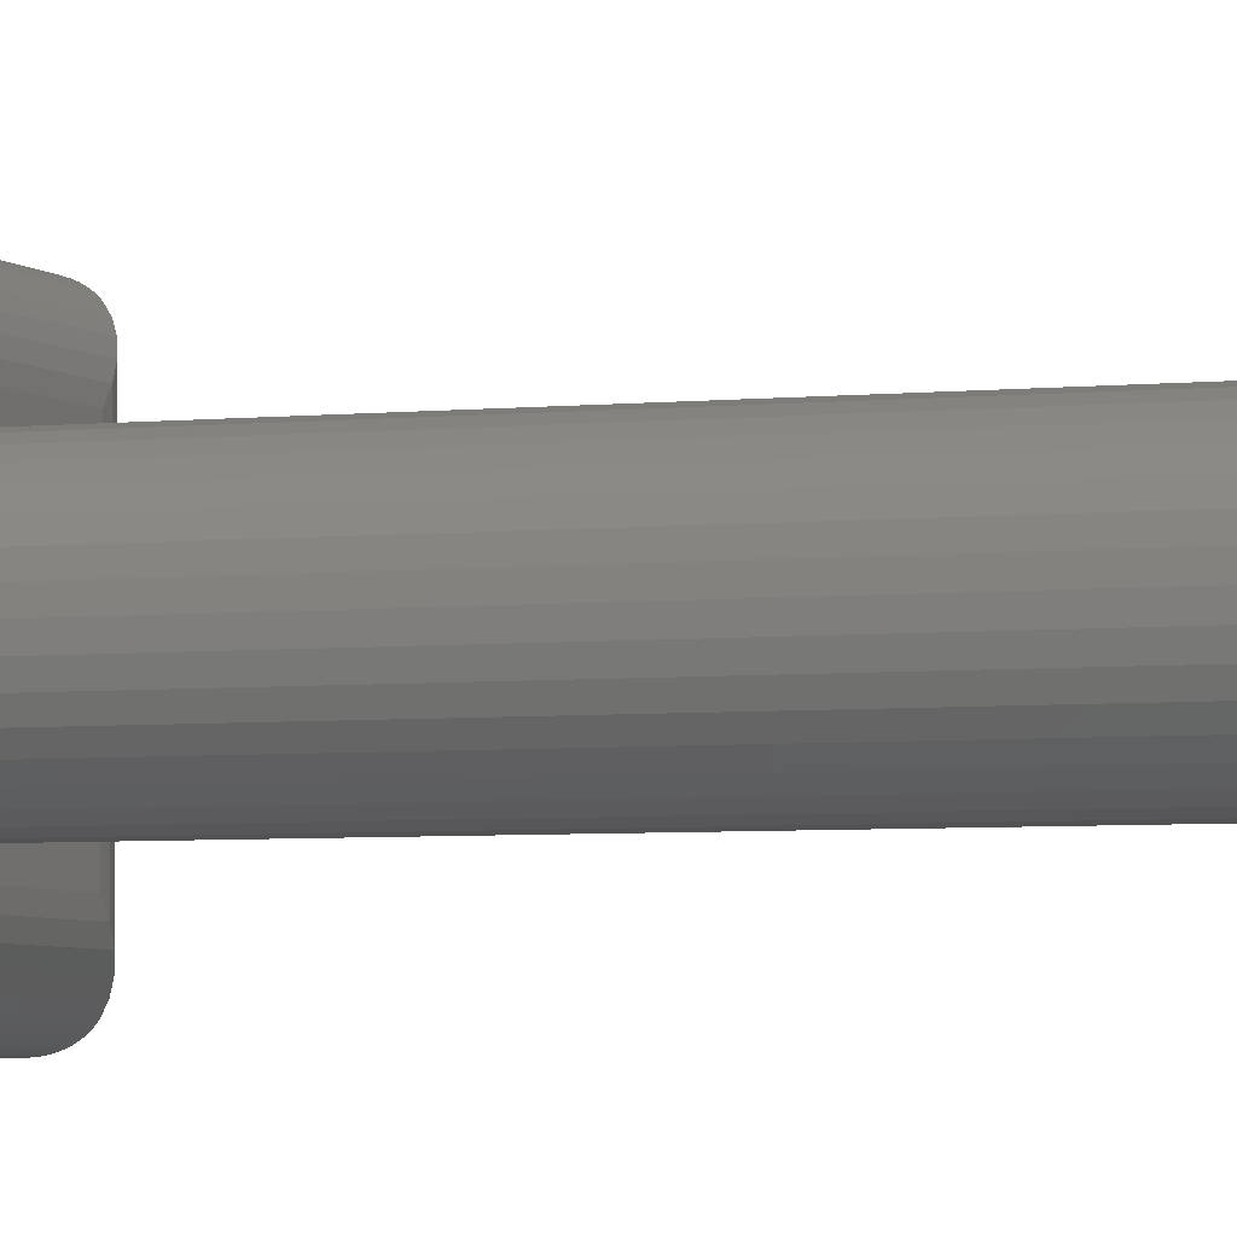
<metadata>
{"format":"stl","ext":"stl","renderer":"f3d","projection":"perspective","resolution":1024,"background":"white","views":[{"elev":-4.0,"azim":111.0,"up":"+Z"}]}
</metadata>
<code>
# stl→obj: 402 verts, 790 faces
v 0.015 -0.22 0.025
v -0.015 -0.22 0.025
v 0.015 -0.22 0.015
v -0.015 -0.22 0.015
v 0 0 0.0125
v 0.002171 -0.15 0.01231
v 0.002171 0 0.01231
v 0.004275 -0.15 0.01175
v 0.004275 0 0.01175
v 0.00625 -0.15 0.01083
v 0.00625 0 0.01083
v 0.008035 -0.15 0.009576
v 0.008035 0 0.009576
v 0.009576 -0.15 0.008035
v 0.009576 0 0.008035
v 0.01083 -0.15 0.00625
v 0.01083 0 0.00625
v 0.01175 -0.15 0.004275
v 0.01175 0 0.004275
v 0.01231 -0.15 0.002171
v 0.01231 0 0.002171
v 0.0125 -0.15 7.654e-19
v 0.0125 0 7.654e-19
v 0.01231 -0.15 -0.002171
v 0.01231 0 -0.002171
v 0.01175 -0.15 -0.004275
v 0.01175 0 -0.004275
v 0.01083 -0.15 -0.00625
v 0.01083 0 -0.00625
v 0.009576 -0.15 -0.008035
v 0.009576 0 -0.008035
v 0.008035 -0.15 -0.009576
v 0.008035 0 -0.009576
v 0.00625 -0.15 -0.01083
v 0.00625 0 -0.01083
v 0.004275 -0.15 -0.01175
v 0.004275 0 -0.01175
v 0.002171 -0.15 -0.01231
v 0.002171 0 -0.01231
v 1.531e-18 -0.15 -0.0125
v 1.531e-18 0 -0.0125
v -0.002171 -0.15 -0.01231
v -0.002171 0 -0.01231
v -0.004275 -0.15 -0.01175
v -0.004275 0 -0.01175
v -0.00625 -0.15 -0.01083
v -0.00625 0 -0.01083
v -0.008035 -0.15 -0.009576
v -0.008035 0 -0.009576
v -0.009576 -0.15 -0.008035
v -0.009576 0 -0.008035
v -0.01083 -0.15 -0.00625
v -0.01083 0 -0.00625
v -0.01175 -0.15 -0.004275
v -0.01175 0 -0.004275
v -0.01231 -0.15 -0.002171
v -0.01231 0 -0.002171
v -0.0125 -0.15 -2.296e-18
v -0.0125 0 -2.296e-18
v -0.01231 -0.15 0.002171
v -0.01231 0 0.002171
v -0.01175 -0.15 0.004275
v -0.01175 0 0.004275
v -0.01083 -0.15 0.00625
v -0.01083 0 0.00625
v -0.009576 -0.15 0.008035
v -0.009576 0 0.008035
v -0.008035 -0.15 0.009576
v -0.008035 0 0.009576
v -0.00625 -0.15 0.01083
v -0.00625 0 0.01083
v -0.004275 -0.15 0.01175
v -0.004275 0 0.01175
v -0.002171 -0.15 0.01231
v -0.002171 0 0.01231
v 0 -0.15 0.0125
v 0 0 0
v -3.062e-18 0 0.0125
v 0.025 -0.1783 0.01485
v 0.025 -0.1766 0.0144
v 0.025 -0.16 0.025
v 0.025 -0.175 0.01366
v 0.025 -0.1736 0.01266
v 0.025 -0.1723 0.01143
v 0.025 -0.1713 0.01
v 0.025 -0.1706 0.00842
v 0.025 -0.1702 -0.006736
v 0.025 -0.1706 -0.00842
v 0.025 -0.16 -0.025
v 0.025 -0.1713 -0.01
v 0.025 -0.1723 -0.01143
v 0.025 -0.1736 -0.01266
v 0.025 -0.175 -0.01366
v 0.025 -0.1766 -0.0144
v 0.025 -0.21 0.025
v 0.025 -0.21 0.015
v 0.025 -0.18 0.015
v 0.025 -0.1702 0.006736
v 0.025 -0.17 0.005
v 0.025 -0.17 -0.005
v 0.025 -0.21 -0.015
v 0.025 -0.21 -0.025
v 0.025 -0.18 -0.015
v 0.025 -0.1783 -0.01485
v 0.00171 -0.2097 0.025
v 0.0025 -0.2093 0.025
v 0.003214 -0.2088 0.025
v -0.00383 -0.2018 0.025
v -0.003214 -0.2012 0.025
v -0.025 -0.16 0.025
v 0.0008682 -0.2001 0.025
v 6.939e-18 -0.2 0.025
v -0.0008682 -0.2001 0.025
v 0.00171 -0.2003 0.025
v 0.0025 -0.2007 0.025
v 0.003214 -0.2012 0.025
v 0.0008682 -0.2099 0.025
v 6.939e-18 -0.21 0.025
v -0.0008682 -0.2099 0.025
v -0.00171 -0.2097 0.025
v -0.0025 -0.2007 0.025
v -0.00171 -0.2003 0.025
v 0.004924 -0.2041 0.025
v 0.005 -0.205 0.025
v 0.004924 -0.2059 0.025
v 0.02485 -0.2117 0.025
v 0.004698 -0.2067 0.025
v 0.0244 -0.2134 0.025
v 0.02 -0.2187 0.025
v 0.02143 -0.2177 0.025
v 0.00433 -0.2075 0.025
v 0.02266 -0.2164 0.025
v 0.02366 -0.215 0.025
v 0.00383 -0.2082 0.025
v 0.01674 -0.2198 0.025
v 0.01842 -0.2194 0.025
v 0.00383 -0.2018 0.025
v 0.00433 -0.2025 0.025
v 0.004698 -0.2033 0.025
v -0.0025 -0.2093 0.025
v -0.003214 -0.2088 0.025
v -0.01674 -0.2198 0.025
v -0.00383 -0.2082 0.025
v -0.01842 -0.2194 0.025
v -0.00433 -0.2075 0.025
v -0.02 -0.2187 0.025
v -0.0244 -0.2134 0.025
v -0.004698 -0.2067 0.025
v -0.02485 -0.2117 0.025
v -0.004924 -0.2059 0.025
v -0.025 -0.21 0.025
v -0.005 -0.205 0.025
v -0.004924 -0.2041 0.025
v -0.004698 -0.2033 0.025
v -0.00433 -0.2025 0.025
v -0.02366 -0.215 0.025
v -0.02266 -0.2164 0.025
v -0.02143 -0.2177 0.025
v -0.025 -0.1702 0.006736
v -0.025 -0.1706 0.00842
v -0.025 -0.1713 0.01
v -0.025 -0.1723 0.01143
v -0.025 -0.1736 0.01266
v -0.025 -0.175 0.01366
v -0.025 -0.1766 0.0144
v -0.025 -0.1783 -0.01485
v -0.025 -0.1766 -0.0144
v -0.025 -0.16 -0.025
v -0.025 -0.175 -0.01366
v -0.025 -0.1736 -0.01266
v -0.025 -0.1723 -0.01143
v -0.025 -0.1713 -0.01
v -0.025 -0.1706 -0.00842
v -0.025 -0.21 0.015
v -0.025 -0.18 0.015
v -0.025 -0.1783 0.01485
v -0.025 -0.21 -0.025
v -0.025 -0.21 -0.015
v -0.025 -0.18 -0.015
v -0.025 -0.1702 -0.006736
v -0.025 -0.17 -0.005
v -0.025 -0.17 0.005
v -0.0008682 -0.2001 -0.025
v -0.00171 -0.2003 -0.025
v -0.0025 -0.2007 -0.025
v -0.003214 -0.2012 -0.025
v -0.00171 -0.2097 -0.025
v -0.015 -0.22 -0.025
v -0.0025 -0.2093 -0.025
v -0.003214 -0.2088 -0.025
v -0.0008682 -0.2099 -0.025
v 6.939e-18 -0.21 -0.025
v 0.015 -0.22 -0.025
v 0.0008682 -0.2099 -0.025
v 0.00171 -0.2097 -0.025
v 0.00383 -0.2018 -0.025
v 0.003214 -0.2012 -0.025
v 0.0025 -0.2007 -0.025
v 0.00171 -0.2003 -0.025
v 0.0008682 -0.2001 -0.025
v 6.939e-18 -0.2 -0.025
v -0.00383 -0.2018 -0.025
v -0.00433 -0.2025 -0.025
v -0.004698 -0.2033 -0.025
v -0.004924 -0.2041 -0.025
v -0.00383 -0.2082 -0.025
v -0.01674 -0.2198 -0.025
v -0.00433 -0.2075 -0.025
v -0.01842 -0.2194 -0.025
v -0.02 -0.2187 -0.025
v -0.005 -0.205 -0.025
v -0.004924 -0.2059 -0.025
v -0.02485 -0.2117 -0.025
v -0.004698 -0.2067 -0.025
v -0.0244 -0.2134 -0.025
v -0.02143 -0.2177 -0.025
v -0.02266 -0.2164 -0.025
v -0.02366 -0.215 -0.025
v 0.0025 -0.2093 -0.025
v 0.003214 -0.2088 -0.025
v 0.01674 -0.2198 -0.025
v 0.00383 -0.2082 -0.025
v 0.01842 -0.2194 -0.025
v 0.00433 -0.2075 -0.025
v 0.02 -0.2187 -0.025
v 0.0244 -0.2134 -0.025
v 0.004698 -0.2067 -0.025
v 0.02485 -0.2117 -0.025
v 0.004924 -0.2059 -0.025
v 0.005 -0.205 -0.025
v 0.02366 -0.215 -0.025
v 0.02266 -0.2164 -0.025
v 0.02143 -0.2177 -0.025
v 0.004924 -0.2041 -0.025
v 0.004698 -0.2033 -0.025
v 0.00433 -0.2025 -0.025
v 0.015 -0.22 -0.015
v -0.015 -0.22 -0.015
v 0.015 -0.15 -0.015
v -0.015 -0.15 -0.015
v -0.015 -0.15 0.015
v 0.015 -0.15 0.015
v -0.0008682 -0.2001 0.015
v -0.00171 -0.2003 0.015
v -0.00171 -0.2097 0.015
v -0.0025 -0.2093 0.015
v -0.003214 -0.2088 0.015
v -0.0008682 -0.2099 0.015
v 6.939e-18 -0.21 0.015
v 0.0008682 -0.2099 0.015
v 0.00171 -0.2097 0.015
v -0.0025 -0.2007 0.015
v -0.003214 -0.2012 0.015
v -0.00383 -0.2018 0.015
v 0.0025 -0.2007 0.015
v 0.00171 -0.2003 0.015
v 0.0008682 -0.2001 0.015
v 6.939e-18 -0.2 0.015
v -0.004924 -0.2041 0.015
v -0.004698 -0.2033 0.015
v -0.00433 -0.2025 0.015
v -0.00383 -0.2082 0.015
v -0.01674 -0.2198 0.015
v -0.00433 -0.2075 0.015
v -0.01842 -0.2194 0.015
v -0.02 -0.2187 0.015
v -0.005 -0.205 0.015
v -0.004924 -0.2059 0.015
v -0.02485 -0.2117 0.015
v -0.004698 -0.2067 0.015
v -0.0244 -0.2134 0.015
v -0.02143 -0.2177 0.015
v -0.02266 -0.2164 0.015
v -0.02366 -0.215 0.015
v 0.00433 -0.2025 0.015
v 0.00383 -0.2018 0.015
v 0.003214 -0.2012 0.015
v 0.0025 -0.2093 0.015
v 0.003214 -0.2088 0.015
v 0.01674 -0.2198 0.015
v 0.00383 -0.2082 0.015
v 0.01842 -0.2194 0.015
v 0.00433 -0.2075 0.015
v 0.02 -0.2187 0.015
v 0.0244 -0.2134 0.015
v 0.004698 -0.2067 0.015
v 0.02485 -0.2117 0.015
v 0.004924 -0.2059 0.015
v 0.02366 -0.215 0.015
v 0.02266 -0.2164 0.015
v 0.02143 -0.2177 0.015
v 0.005 -0.205 0.015
v 0.004924 -0.2041 0.015
v 0.004698 -0.2033 0.015
v -0.0025 -0.2007 -0.015
v -0.00171 -0.2003 -0.015
v 0.00171 -0.2097 -0.015
v 0.0025 -0.2093 -0.015
v 0.003214 -0.2088 -0.015
v 0.0008682 -0.2099 -0.015
v 6.939e-18 -0.21 -0.015
v -0.0008682 -0.2099 -0.015
v -0.00171 -0.2097 -0.015
v -0.0008682 -0.2001 -0.015
v 6.939e-18 -0.2 -0.015
v 0.0008682 -0.2001 -0.015
v 0.00171 -0.2003 -0.015
v 0.0025 -0.2007 -0.015
v 0.003214 -0.2012 -0.015
v 0.00383 -0.2018 -0.015
v 0.004924 -0.2041 -0.015
v 0.004698 -0.2033 -0.015
v 0.00433 -0.2025 -0.015
v 0.005 -0.205 -0.015
v 0.004924 -0.2059 -0.015
v 0.02485 -0.2117 -0.015
v 0.004698 -0.2067 -0.015
v 0.0244 -0.2134 -0.015
v 0.02 -0.2187 -0.015
v 0.02143 -0.2177 -0.015
v 0.00433 -0.2075 -0.015
v 0.02266 -0.2164 -0.015
v 0.02366 -0.215 -0.015
v 0.00383 -0.2082 -0.015
v 0.01674 -0.2198 -0.015
v 0.01842 -0.2194 -0.015
v -0.00433 -0.2025 -0.015
v -0.00383 -0.2018 -0.015
v -0.003214 -0.2012 -0.015
v -0.0025 -0.2093 -0.015
v -0.003214 -0.2088 -0.015
v -0.01674 -0.2198 -0.015
v -0.00383 -0.2082 -0.015
v -0.01842 -0.2194 -0.015
v -0.00433 -0.2075 -0.015
v -0.02 -0.2187 -0.015
v -0.0244 -0.2134 -0.015
v -0.004698 -0.2067 -0.015
v -0.02485 -0.2117 -0.015
v -0.004924 -0.2059 -0.015
v -0.005 -0.205 -0.015
v -0.004924 -0.2041 -0.015
v -0.004698 -0.2033 -0.015
v -0.02366 -0.215 -0.015
v -0.02266 -0.2164 -0.015
v -0.02143 -0.2177 -0.015
v 7.245e-18 -0.2 -0.025
v 7.245e-18 -0.2 -0.015
v 6.02e-18 -0.21 -0.025
v 6.02e-18 -0.21 -0.015
v 7.245e-18 -0.2 0.015
v 7.245e-18 -0.2 0.025
v 6.02e-18 -0.21 0.015
v 6.02e-18 -0.21 0.025
v -0.02496 -0.1591 0.02496
v -0.02496 -0.1591 -0.02496
v -0.02485 -0.1583 0.02485
v -0.02485 -0.1583 -0.02485
v -0.02466 -0.1574 0.02466
v -0.02466 -0.1574 -0.02466
v -0.0244 -0.1566 0.0244
v -0.0244 -0.1566 -0.0244
v -0.02406 -0.1558 -0.02406
v -0.02406 -0.1558 0.02406
v -0.02366 -0.155 -0.02366
v -0.02366 -0.155 0.02366
v -0.02319 -0.1543 -0.02319
v -0.02319 -0.1543 0.02319
v -0.02266 -0.1536 -0.02266
v -0.02266 -0.1536 0.02266
v -0.02143 -0.1523 0.02143
v -0.02143 -0.1523 -0.02143
v -0.02 -0.1513 0.02
v -0.02 -0.1513 -0.02
v -0.01842 -0.1506 0.01842
v -0.01842 -0.1506 -0.01842
v -0.01674 -0.1502 0.01674
v -0.01674 -0.1502 -0.01674
v 0.02496 -0.1591 -0.02496
v 0.02485 -0.1583 -0.02485
v 0.02466 -0.1574 -0.02466
v 0.0244 -0.1566 -0.0244
v 0.02406 -0.1558 -0.02406
v 0.02366 -0.155 -0.02366
v 0.02319 -0.1543 -0.02319
v 0.02266 -0.1536 -0.02266
v 0.02143 -0.1523 -0.02143
v 0.02 -0.1513 -0.02
v 0.01842 -0.1506 -0.01842
v 0.01674 -0.1502 -0.01674
v 0.01674 -0.1502 0.01674
v 0.01842 -0.1506 0.01842
v 0.02 -0.1513 0.02
v 0.02143 -0.1523 0.02143
v 0.02266 -0.1536 0.02266
v 0.02366 -0.155 0.02366
v 0.02319 -0.1543 0.02319
v 0.02406 -0.1558 0.02406
v 0.0244 -0.1566 0.0244
v 0.02466 -0.1574 0.02466
v 0.02485 -0.1583 0.02485
v 0.02496 -0.1591 0.02496
f 1 2 3
f 3 2 4
f 5 6 7
f 7 6 8
f 7 8 9
f 9 8 10
f 9 10 11
f 11 10 12
f 11 12 13
f 13 12 14
f 13 14 15
f 15 14 16
f 15 16 17
f 17 16 18
f 17 18 19
f 19 18 20
f 19 20 21
f 21 20 22
f 21 22 23
f 23 22 24
f 23 24 25
f 25 24 26
f 25 26 27
f 27 26 28
f 27 28 29
f 29 28 30
f 29 30 31
f 31 30 32
f 31 32 33
f 33 32 34
f 33 34 35
f 35 34 36
f 35 36 37
f 37 36 38
f 37 38 39
f 39 38 40
f 39 40 41
f 41 40 42
f 41 42 43
f 43 42 44
f 43 44 45
f 45 44 46
f 45 46 47
f 47 46 48
f 47 48 49
f 49 48 50
f 49 50 51
f 51 50 52
f 51 52 53
f 53 52 54
f 53 54 55
f 55 54 56
f 55 56 57
f 57 56 58
f 57 58 59
f 59 58 60
f 59 60 61
f 61 60 62
f 61 62 63
f 63 62 64
f 63 64 65
f 65 64 66
f 65 66 67
f 67 66 68
f 67 68 69
f 69 68 70
f 69 70 71
f 71 70 72
f 71 72 73
f 73 72 74
f 73 74 75
f 75 74 76
f 75 76 5
f 5 76 6
f 73 75 77
f 77 75 78
f 77 78 7
f 67 69 77
f 77 69 71
f 77 71 73
f 61 63 77
f 77 63 65
f 77 65 67
f 55 57 77
f 77 57 59
f 77 59 61
f 49 51 77
f 77 51 53
f 77 53 55
f 43 45 77
f 77 45 47
f 77 47 49
f 37 39 77
f 77 39 41
f 77 41 43
f 31 33 77
f 77 33 35
f 77 35 37
f 25 27 77
f 77 27 29
f 77 29 31
f 19 21 77
f 77 21 23
f 77 23 25
f 13 15 77
f 77 15 17
f 77 17 19
f 7 9 77
f 77 9 11
f 77 11 13
f 79 80 81
f 81 80 82
f 81 82 83
f 83 84 81
f 81 84 85
f 81 85 86
f 87 88 89
f 89 88 90
f 89 90 91
f 91 92 89
f 89 92 93
f 89 93 94
f 95 96 81
f 81 96 97
f 81 97 79
f 86 98 81
f 81 98 99
f 81 99 89
f 89 99 100
f 89 100 87
f 101 102 103
f 103 102 89
f 103 89 104
f 104 89 94
f 105 1 106
f 106 1 107
f 108 109 110
f 111 81 112
f 112 81 110
f 112 110 113
f 111 114 81
f 81 114 115
f 81 115 116
f 105 117 1
f 1 117 118
f 1 118 2
f 2 118 119
f 2 119 120
f 109 121 110
f 110 121 122
f 110 122 113
f 123 124 95
f 95 124 125
f 95 125 126
f 126 125 127
f 126 127 128
f 129 130 131
f 131 130 132
f 131 132 127
f 127 132 133
f 127 133 128
f 107 1 134
f 134 1 135
f 134 135 131
f 131 135 136
f 131 136 129
f 116 137 81
f 81 137 138
f 81 138 95
f 95 138 139
f 95 139 123
f 120 140 2
f 2 140 141
f 2 141 142
f 142 141 143
f 142 143 144
f 144 143 145
f 144 145 146
f 147 148 149
f 149 148 150
f 149 150 151
f 151 150 152
f 152 153 151
f 151 153 154
f 151 154 110
f 110 154 155
f 110 155 108
f 147 156 148
f 148 156 157
f 148 157 145
f 145 157 158
f 145 158 146
f 159 160 110
f 110 160 161
f 110 161 162
f 162 163 110
f 110 163 164
f 110 164 165
f 166 167 168
f 168 167 169
f 168 169 170
f 170 171 168
f 168 171 172
f 168 172 173
f 174 151 175
f 175 151 110
f 175 110 176
f 176 110 165
f 177 178 168
f 168 178 179
f 168 179 166
f 173 180 168
f 168 180 181
f 168 181 110
f 110 181 182
f 110 182 159
f 183 184 168
f 168 184 185
f 168 185 186
f 187 188 189
f 189 188 190
f 187 191 188
f 188 191 192
f 188 192 193
f 193 192 194
f 193 194 195
f 196 197 89
f 89 197 198
f 198 199 89
f 89 199 200
f 89 200 168
f 168 200 201
f 168 201 183
f 186 202 168
f 168 202 203
f 168 203 177
f 177 203 204
f 177 204 205
f 190 188 206
f 206 188 207
f 206 207 208
f 208 207 209
f 208 209 210
f 205 211 177
f 177 211 212
f 177 212 213
f 213 212 214
f 213 214 215
f 210 216 208
f 208 216 217
f 208 217 214
f 214 217 218
f 214 218 215
f 195 219 193
f 193 219 220
f 193 220 221
f 221 220 222
f 221 222 223
f 223 222 224
f 223 224 225
f 226 227 228
f 228 227 229
f 228 229 102
f 102 229 230
f 226 231 227
f 227 231 232
f 227 232 224
f 224 232 233
f 224 233 225
f 230 234 102
f 102 234 235
f 102 235 89
f 89 235 236
f 89 236 196
f 237 238 193
f 193 238 188
f 28 26 239
f 54 52 240
f 240 52 50
f 74 72 241
f 241 72 70
f 241 70 68
f 68 66 241
f 241 66 64
f 241 64 62
f 62 60 241
f 241 60 58
f 241 58 240
f 240 58 56
f 240 56 54
f 50 48 240
f 240 48 46
f 240 46 44
f 36 34 239
f 34 32 239
f 239 32 30
f 239 30 28
f 26 24 239
f 239 24 22
f 239 22 242
f 242 22 20
f 242 20 18
f 74 241 76
f 76 241 242
f 76 242 6
f 44 42 240
f 240 42 40
f 240 40 239
f 239 40 38
f 239 38 36
f 18 16 242
f 242 16 14
f 242 14 12
f 12 10 242
f 242 10 8
f 242 8 6
f 243 244 175
f 245 4 246
f 246 4 247
f 245 248 4
f 4 248 249
f 4 249 3
f 3 249 250
f 3 250 251
f 244 252 175
f 175 252 253
f 175 253 254
f 255 256 97
f 97 256 257
f 97 257 175
f 175 257 258
f 175 258 243
f 259 174 260
f 260 174 175
f 260 175 261
f 261 175 254
f 247 4 262
f 262 4 263
f 262 263 264
f 264 263 265
f 264 265 266
f 259 267 174
f 174 267 268
f 174 268 269
f 269 268 270
f 269 270 271
f 266 272 264
f 264 272 273
f 264 273 270
f 270 273 274
f 270 274 271
f 275 276 97
f 97 276 277
f 97 277 255
f 251 278 3
f 3 278 279
f 3 279 280
f 280 279 281
f 280 281 282
f 282 281 283
f 282 283 284
f 285 286 287
f 287 286 288
f 287 288 96
f 285 289 286
f 286 289 290
f 286 290 283
f 283 290 291
f 283 291 284
f 288 292 96
f 96 292 293
f 96 293 97
f 97 293 294
f 97 294 275
f 295 296 179
f 297 237 298
f 298 237 299
f 297 300 237
f 237 300 301
f 237 301 238
f 238 301 302
f 238 302 303
f 296 304 179
f 179 304 305
f 179 305 103
f 103 305 306
f 103 306 307
f 307 308 103
f 103 308 309
f 103 309 310
f 311 101 312
f 312 101 103
f 312 103 313
f 313 103 310
f 311 314 101
f 101 314 315
f 101 315 316
f 316 315 317
f 316 317 318
f 319 320 321
f 321 320 322
f 321 322 317
f 317 322 323
f 317 323 318
f 299 237 324
f 324 237 325
f 324 325 321
f 321 325 326
f 321 326 319
f 327 328 179
f 179 328 329
f 179 329 295
f 303 330 238
f 238 330 331
f 238 331 332
f 332 331 333
f 332 333 334
f 334 333 335
f 334 335 336
f 337 338 339
f 339 338 340
f 339 340 178
f 340 341 178
f 178 341 342
f 178 342 179
f 179 342 343
f 179 343 327
f 337 344 338
f 338 344 345
f 338 345 335
f 335 345 346
f 335 346 336
f 182 181 99
f 99 181 100
f 230 314 234
f 234 314 311
f 234 311 235
f 235 311 312
f 235 312 236
f 236 312 313
f 236 313 196
f 196 313 310
f 196 310 197
f 197 310 309
f 197 309 198
f 198 309 308
f 198 308 199
f 199 308 307
f 199 307 200
f 200 307 306
f 200 306 347
f 347 306 348
f 347 348 183
f 183 348 304
f 183 304 184
f 184 304 296
f 184 296 185
f 185 296 295
f 185 295 186
f 186 295 329
f 186 329 202
f 202 329 328
f 202 328 203
f 203 328 327
f 203 327 204
f 204 327 343
f 204 343 205
f 205 343 342
f 205 342 211
f 211 342 341
f 211 341 212
f 212 341 340
f 212 340 214
f 214 340 338
f 214 338 208
f 208 338 335
f 208 335 206
f 206 335 333
f 206 333 190
f 190 333 331
f 190 331 189
f 189 331 330
f 189 330 187
f 187 330 303
f 187 303 191
f 191 303 302
f 191 302 349
f 349 302 350
f 349 350 194
f 194 350 300
f 194 300 195
f 195 300 297
f 195 297 219
f 219 297 298
f 219 298 220
f 220 298 299
f 220 299 222
f 222 299 324
f 222 324 224
f 224 324 321
f 224 321 227
f 227 321 317
f 227 317 229
f 229 317 315
f 229 315 230
f 230 315 314
f 292 124 293
f 293 124 123
f 293 123 294
f 294 123 139
f 294 139 275
f 275 139 138
f 275 138 276
f 276 138 137
f 276 137 277
f 277 137 116
f 277 116 255
f 255 116 115
f 255 115 256
f 256 115 114
f 256 114 257
f 257 114 111
f 257 111 351
f 351 111 352
f 351 352 243
f 243 352 113
f 243 113 244
f 244 113 122
f 244 122 252
f 252 122 121
f 252 121 253
f 253 121 109
f 253 109 254
f 254 109 108
f 254 108 261
f 261 108 155
f 261 155 260
f 260 155 154
f 260 154 259
f 259 154 153
f 259 153 267
f 267 153 152
f 267 152 268
f 268 152 150
f 268 150 270
f 270 150 148
f 270 148 264
f 264 148 145
f 264 145 262
f 262 145 143
f 262 143 247
f 247 143 141
f 247 141 246
f 246 141 140
f 246 140 245
f 245 140 120
f 245 120 248
f 248 120 119
f 248 119 353
f 353 119 354
f 353 354 250
f 250 354 117
f 250 117 251
f 251 117 105
f 251 105 278
f 278 105 106
f 278 106 279
f 279 106 107
f 279 107 281
f 281 107 134
f 281 134 283
f 283 134 131
f 283 131 286
f 286 131 127
f 286 127 288
f 288 127 125
f 288 125 292
f 292 125 124
f 96 95 126
f 96 126 287
f 287 126 128
f 287 128 285
f 285 128 133
f 285 133 289
f 289 133 132
f 289 132 290
f 290 132 130
f 290 130 291
f 291 130 129
f 291 129 284
f 284 129 136
f 284 136 282
f 282 136 135
f 282 135 280
f 280 135 1
f 280 1 3
f 102 101 316
f 102 316 228
f 228 316 318
f 228 318 226
f 226 318 323
f 226 323 231
f 231 323 322
f 231 322 232
f 232 322 320
f 232 320 233
f 233 320 319
f 233 319 225
f 225 319 326
f 225 326 223
f 223 326 325
f 223 325 221
f 221 325 237
f 221 237 193
f 151 174 269
f 151 269 149
f 149 269 271
f 149 271 147
f 147 271 274
f 147 274 156
f 156 274 273
f 156 273 157
f 157 273 272
f 157 272 158
f 158 272 266
f 158 266 146
f 146 266 265
f 146 265 144
f 144 265 263
f 144 263 142
f 142 263 4
f 142 4 2
f 178 177 213
f 178 213 339
f 339 213 215
f 339 215 337
f 337 215 218
f 337 218 344
f 344 218 217
f 344 217 345
f 345 217 216
f 345 216 346
f 346 216 210
f 346 210 336
f 336 210 209
f 336 209 334
f 334 209 207
f 334 207 332
f 332 207 188
f 332 188 238
f 97 175 79
f 79 175 176
f 79 176 80
f 80 176 165
f 80 165 82
f 82 165 164
f 82 164 83
f 83 164 163
f 83 163 84
f 84 163 162
f 84 162 85
f 85 162 161
f 85 161 86
f 86 161 160
f 86 160 98
f 98 160 159
f 98 159 99
f 99 159 182
f 179 103 166
f 166 103 104
f 166 104 167
f 167 104 94
f 167 94 169
f 169 94 93
f 169 93 170
f 170 93 92
f 170 92 171
f 171 92 91
f 171 91 172
f 172 91 90
f 172 90 173
f 173 90 88
f 173 88 180
f 180 88 87
f 180 87 181
f 181 87 100
f 168 110 355
f 168 355 356
f 356 355 357
f 356 357 358
f 358 357 359
f 358 359 360
f 360 359 361
f 360 361 362
f 362 361 363
f 363 361 364
f 363 364 365
f 365 364 366
f 365 366 367
f 367 366 368
f 367 368 369
f 368 370 369
f 369 370 371
f 369 371 372
f 372 371 373
f 372 373 374
f 374 373 375
f 374 375 376
f 376 375 377
f 376 377 378
f 378 377 241
f 378 241 240
f 89 168 379
f 379 168 356
f 379 356 380
f 380 356 358
f 380 358 381
f 381 358 360
f 381 360 382
f 360 362 382
f 382 362 363
f 382 363 383
f 383 363 365
f 383 365 384
f 384 365 367
f 384 367 385
f 385 367 386
f 367 369 386
f 386 369 372
f 386 372 387
f 387 372 374
f 387 374 388
f 388 374 376
f 388 376 389
f 389 376 378
f 389 378 390
f 390 378 240
f 390 240 239
f 242 241 377
f 242 377 391
f 391 377 375
f 391 375 392
f 392 375 373
f 392 373 393
f 393 373 371
f 393 371 394
f 394 371 370
f 394 370 395
f 366 396 397
f 395 370 397
f 397 370 368
f 397 368 366
f 396 366 398
f 398 366 364
f 398 364 399
f 364 361 399
f 399 361 359
f 399 359 400
f 400 359 357
f 400 357 401
f 401 357 355
f 401 355 402
f 402 355 110
f 402 110 81
f 81 89 402
f 402 89 379
f 402 379 401
f 401 379 380
f 401 380 400
f 400 380 381
f 400 381 399
f 381 382 399
f 399 382 383
f 399 383 398
f 398 383 384
f 398 384 396
f 396 384 397
f 397 384 385
f 397 385 395
f 385 386 395
f 395 386 387
f 395 387 394
f 394 387 388
f 394 388 393
f 393 388 389
f 393 389 392
f 392 389 390
f 392 390 391
f 391 390 239
f 391 239 242

</code>
